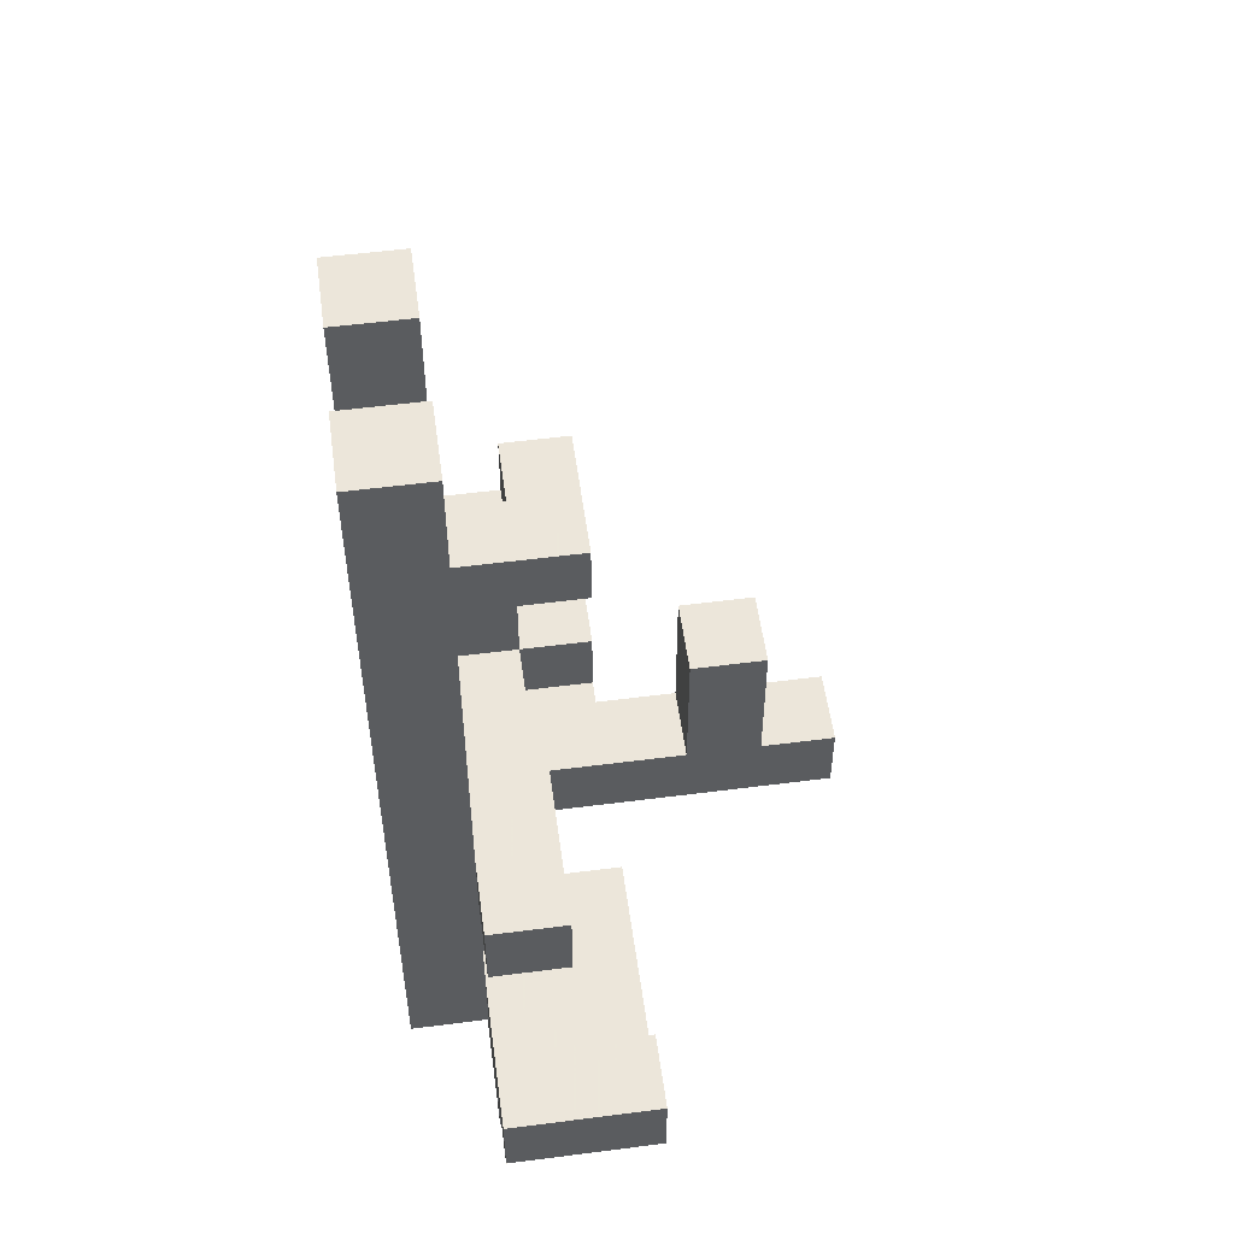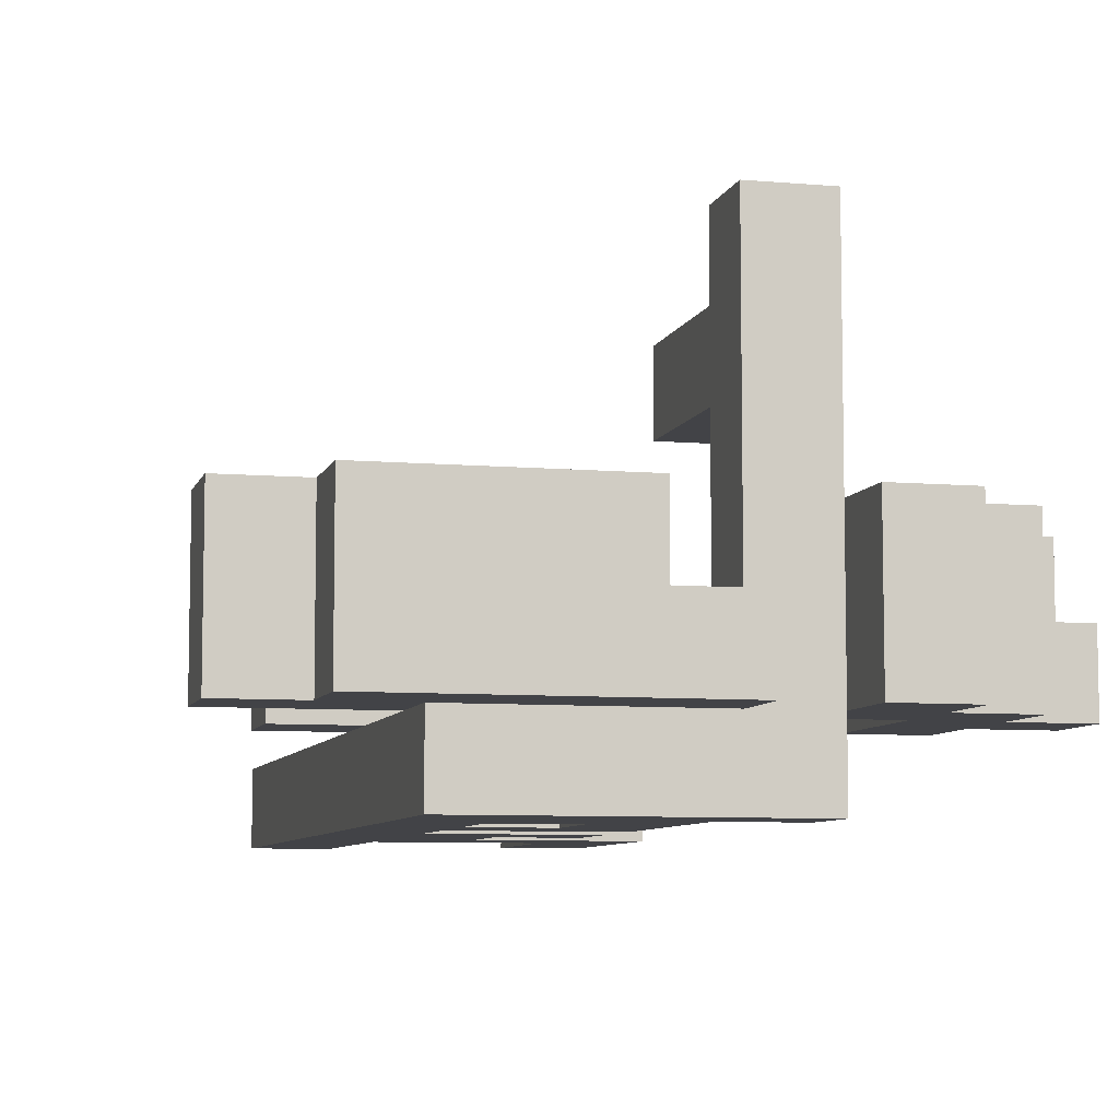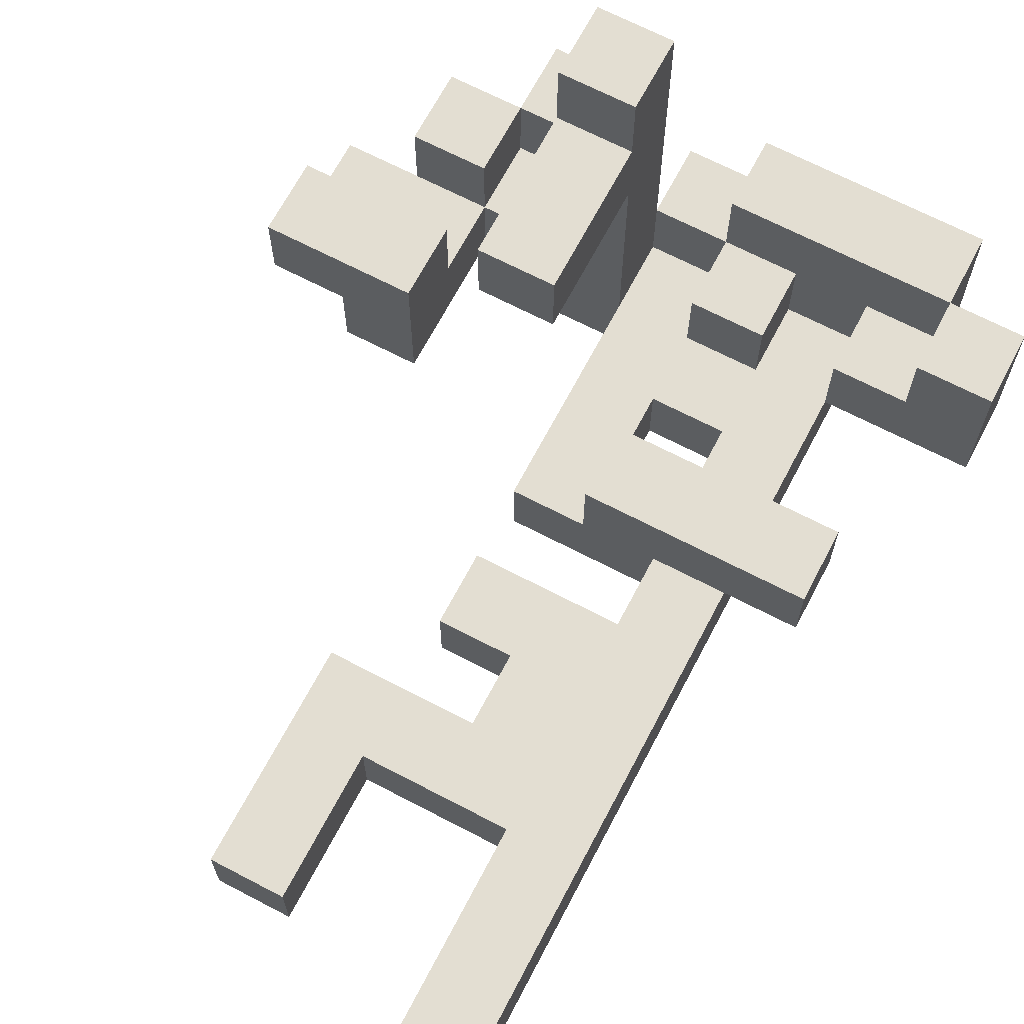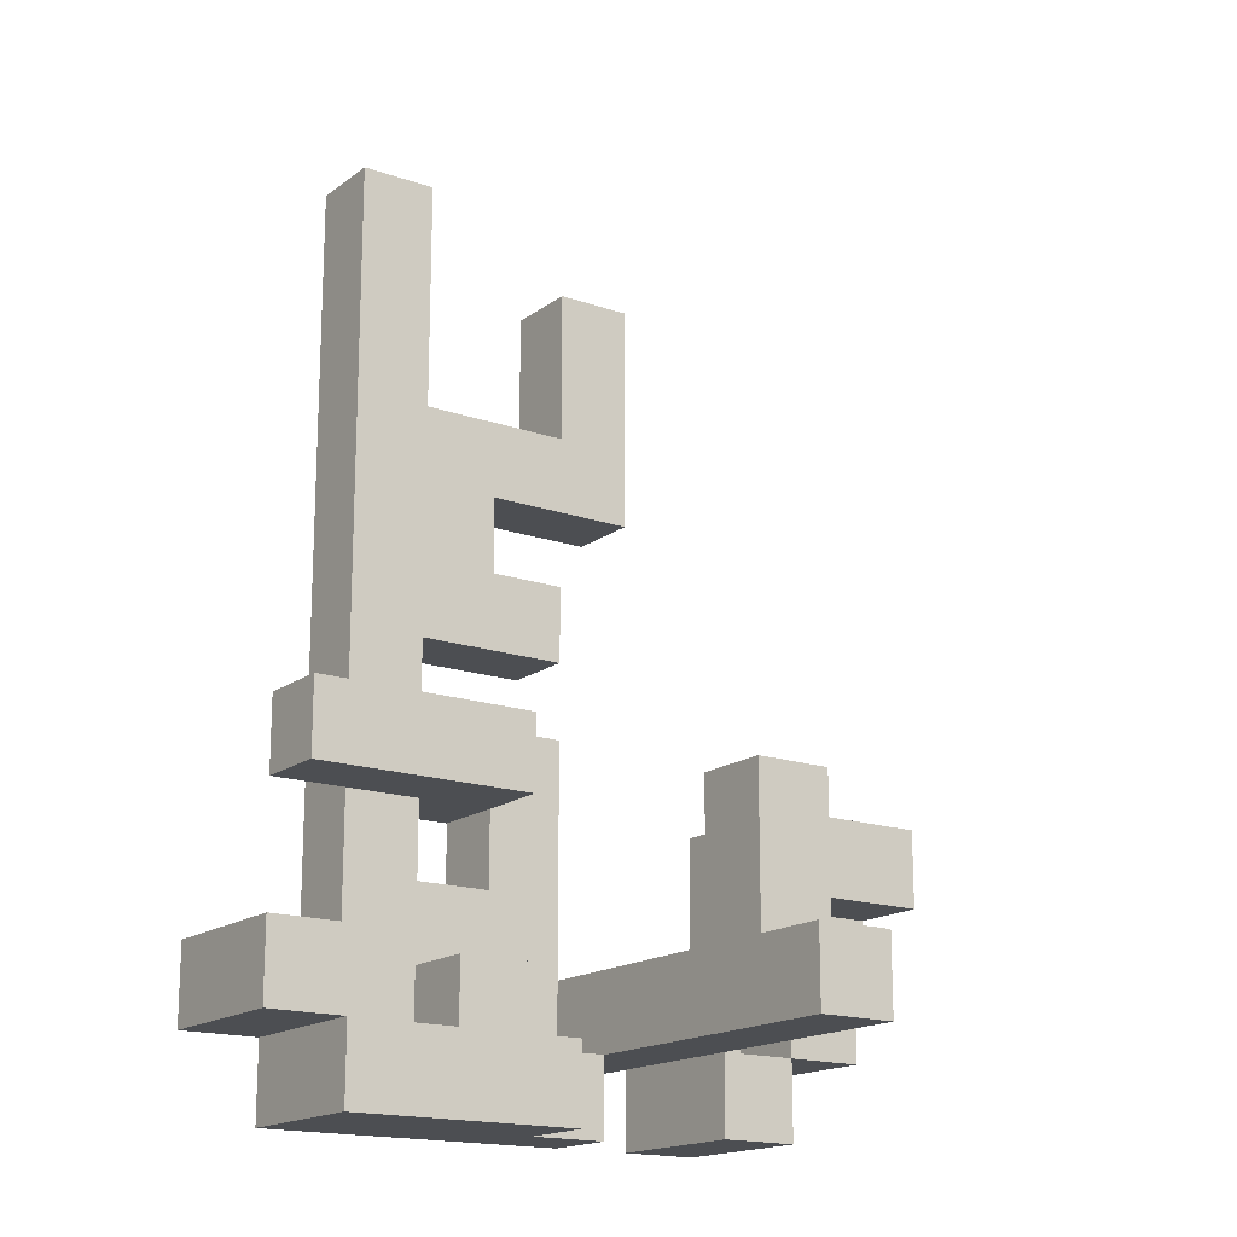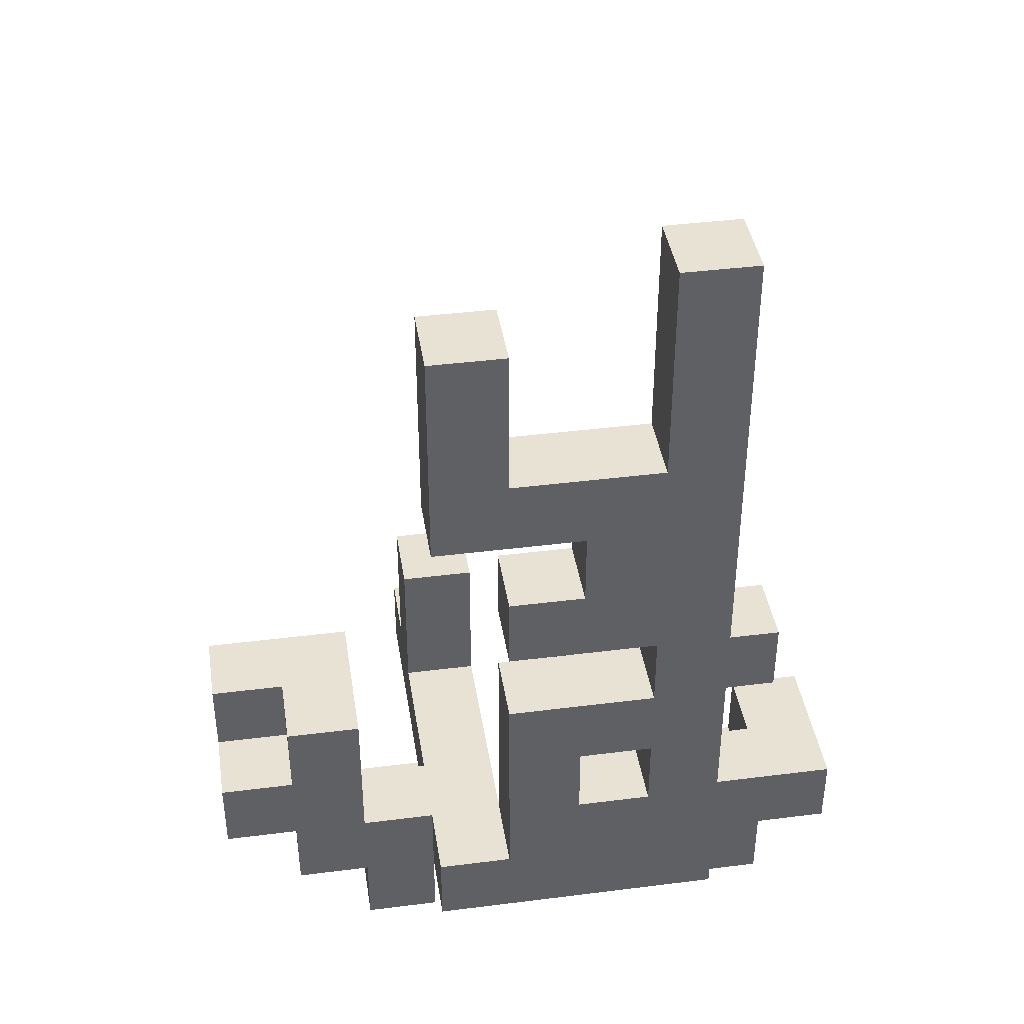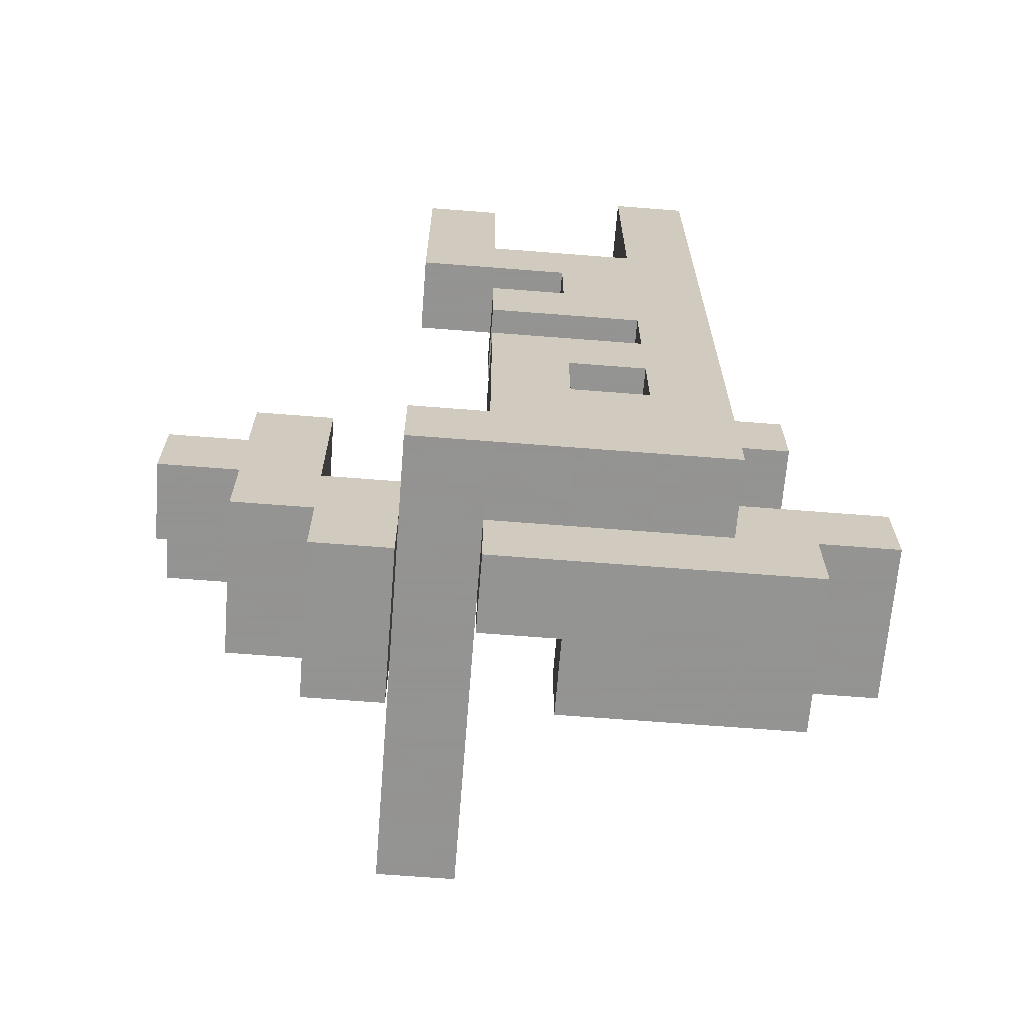
<metadata>
{"format":"obj","ext":"obj","renderer":"f3d","projection":"perspective","resolution":1024,"background":"white","views":[{"elev":54.2,"azim":82.2,"up":"+Z"},{"elev":-7.4,"azim":165.9,"up":"+Y"},{"elev":67.5,"azim":27.7,"up":"+Y"},{"elev":-16.9,"azim":145.0,"up":"+Z"},{"elev":40.7,"azim":-8.8,"up":"+Z"},{"elev":-66.9,"azim":-4.5,"up":"+Z"}]}
</metadata>
<code>
v -0.36 -0.24 -1.02
v -0.36 -0.24 -0.9
v -0.36 -0.12 -0.9
v -0.36 -0.12 -1.02
v -0.24 -0.24 -1.02
v -0.24 -0.12 -1.02
v -0.24 -0.12 -0.9
v -0.24 -0.24 -0.9
v -0.12 -0.24 -1.02
v -0.12 -0.24 -0.9
v -0.12 -0.12 -0.9
v -0.12 -0.12 -1.02
v -0 -0.24 -1.02
v -0 -0.24 -0.9
v -0 -0.12 -0.9
v -0 -0.12 -1.02
v 0.12 -0.24 -1.02
v 0.12 -0.24 -0.9
v 0.12 -0.12 -1.02
v 0.24 -0.24 -1.02
v 0.24 -0.24 -0.9
v 0.24 -0.12 -1.02
v 0.24 -0.12 -0.9
v 0.12 -0.12 -0.9
v 0.36 -0.24 -1.02
v 0.36 -0.12 -1.02
v 0.36 -0.12 -0.9
v 0.36 -0.24 -0.9
v -0.36 0 -0.9
v -0.36 0 -1.02
v -0.24 0 -1.02
v -0.24 0 -0.9
v 0 0 -0.9
v 0 0 -1.02
v 0.12 0 -0.9
v 0.12 0 -1.02
v 0.24 0 -0.9
v 0.24 0 -1.02
v 0.36 0 -1.02
v 0.36 0 -0.9
v -0.24 -0.36 -0.9
v -0.24 -0.36 -0.78
v -0.24 -0.24 -0.78
v -0.12 -0.36 -0.9
v -0.12 -0.36 -0.78
v -0.12 -0.24 -0.78
v -0 -0.36 -0.9
v -0 -0.36 -0.78
v -0 -0.24 -0.78
v 0.12 -0.36 -0.9
v 0.12 -0.36 -0.78
v 0.24 -0.36 -0.9
v 0.24 -0.24 -0.78
v 0.24 -0.36 -0.78
v 0.12 -0.24 -0.78
v -0.48 -0.24 -0.9
v -0.48 -0.24 -0.78
v -0.48 -0.12 -0.78
v -0.48 -0.12 -0.9
v -0.36 -0.24 -0.78
v -0.36 -0.12 -0.78
v -0.24 -0.12 -0.78
v -0.12 -0.12 -0.78
v 0 -0.12 -0.78
v 0.12 -0.12 -0.78
v 0.24 -0.12 -0.78
v 0.36 -0.24 -0.78
v 0.36 -0.12 -0.78
v 0.48 -0.24 -0.9
v 0.48 -0.12 -0.9
v 0.48 -0.12 -0.78
v 0.48 -0.24 -0.78
v -0.48 0 -0.78
v -0.48 0 -0.9
v -0.36 0 -0.78
v -0.24 0 -0.78
v -0.12 0 -0.9
v -0.12 0 -0.78
v 0.36 0 -0.78
v 0.48 0 -0.9
v 0.48 0 -0.78
v -0.24 0.12 -0.78
v -0.24 0.12 -0.9
v -0.12 0.12 -0.9
v -0.12 0.12 -0.78
v -0.24 0.24 -0.78
v -0.24 0.24 -0.9
v -0.12 0.24 -0.9
v -0.12 0.24 -0.78
v -0.24 0.36 -0.78
v -0.24 0.36 -0.9
v -0.12 0.36 -0.9
v -0.12 0.36 -0.78
v -0.12 -0.36 -0.66
v -0.12 -0.24 -0.66
v -0 -0.36 -0.66
v -0 -0.24 -0.66
v 0.12 -0.36 -0.66
v 0.12 -0.24 -0.66
v 0.24 -0.24 -0.66
v 0.24 -0.36 -0.66
v -0.6 -0.24 -0.78
v -0.6 -0.24 -0.66
v -0.6 -0.12 -0.66
v -0.6 -0.12 -0.78
v -0.48 -0.24 -0.66
v -0.48 -0.12 -0.66
v -0.36 -0.12 -0.66
v -0.36 -0.24 -0.66
v -0.24 0.12 -0.66
v -0.24 0.24 -0.66
v -0.12 0.24 -0.66
v -0.12 0.12 -0.66
v -0.12 -0.36 -0.54
v -0.12 -0.24 -0.54
v -0 -0.24 -0.54
v -0 -0.36 -0.54
v 0.12 -0.36 -0.54
v 0.12 -0.24 -0.54
v 0.24 -0.24 -0.54
v 0.24 -0.36 -0.54
v -0.48 -0.24 -0.54
v -0.48 -0.12 -0.54
v -0.36 -0.12 -0.54
v -0.36 -0.24 -0.54
v -0.6 -0.12 -0.54
v -0.6 0 -0.54
v -0.6 0 -0.66
v -0.48 0 -0.54
v -0.48 0 -0.66
v -0.36 0 -0.66
v -0.36 0 -0.54
v -0.24 0.12 -0.54
v -0.24 0.24 -0.54
v -0.12 0.24 -0.54
v -0.12 0.12 -0.54
v -0.12 -0.36 -0.42
v -0.12 -0.24 -0.42
v -0 -0.36 -0.42
v -0 -0.24 -0.42
v 0.12 -0.36 -0.42
v 0.12 -0.24 -0.42
v 0.24 -0.24 -0.42
v 0.24 -0.36 -0.42
v 0 -0.12 -0.42
v 0 -0.12 -0.54
v 0.12 -0.12 -0.42
v 0.12 -0.12 -0.54
v 0.24 -0.12 -0.42
v 0.24 -0.12 -0.54
v 0.36 -0.24 -0.54
v 0.36 -0.12 -0.54
v 0.36 -0.12 -0.42
v 0.36 -0.24 -0.42
v 0.12 -0.36 -0.3
v 0.12 -0.24 -0.3
v 0.24 -0.24 -0.3
v 0.24 -0.36 -0.3
v -0.12 -0.36 -0.3
v -0.12 -0.36 -0.18
v -0.12 -0.24 -0.18
v -0.12 -0.24 -0.3
v -0 -0.36 -0.3
v -0 -0.36 -0.18
v -0 -0.24 -0.18
v -0 -0.24 -0.3
v 0.12 -0.36 -0.18
v 0.12 -0.24 -0.18
v 0.24 -0.24 -0.18
v 0.24 -0.36 -0.18
v 0 -0.36 -0.06
v 0 -0.24 -0.06
v 0.12 -0.36 -0.06
v 0.12 -0.24 -0.06
v 0.24 -0.24 -0.06
v 0.24 -0.36 -0.06
v -0.24 -0.36 -0.06
v -0.24 -0.36 0.06
v -0.24 -0.24 0.06
v -0.24 -0.24 -0.06
v -0.12 -0.36 -0.06
v -0.12 -0.36 0.06
v -0.12 -0.24 0.06
v -0.12 -0.24 -0.06
v -0 -0.36 0.06
v -0 -0.24 0.06
v 0.12 -0.36 0.06
v 0.12 -0.24 0.06
v 0.24 -0.24 0.06
v 0.24 -0.36 0.06
v -0.24 -0.36 0.18
v -0.24 -0.24 0.18
v -0.12 -0.24 0.18
v -0.12 -0.36 0.18
v 0.12 -0.36 0.18
v 0.12 -0.24 0.18
v 0.24 -0.24 0.18
v 0.24 -0.36 0.18
v -0.24 -0.36 0.3
v -0.24 -0.24 0.3
v -0.12 -0.24 0.3
v -0.12 -0.36 0.3
v 0.12 -0.36 0.3
v 0.12 -0.24 0.3
v 0.24 -0.24 0.3
v 0.24 -0.36 0.3
v 0.12 -0.36 0.42
v 0.12 -0.24 0.42
v 0.24 -0.24 0.42
v 0.24 -0.36 0.42
f 1 2 3 4
f 5 6 7 8
f 1 5 8 2
f 1 4 6 5
f 9 10 11 12
f 9 13 14 10
f 12 11 15 16
f 9 12 16 13
f 10 14 15 11
f 13 17 18 14
f 13 16 19 17
f 17 20 21 18
f 17 19 22 20
f 18 21 23 24
f 25 26 27 28
f 20 25 28 21
f 20 22 26 25
f 4 3 29 30
f 6 31 32 7
f 30 29 32 31
f 4 30 31 6
f 3 7 32 29
f 16 15 33 34
f 34 33 35 36
f 16 34 36 19
f 15 24 35 33
f 36 35 37 38
f 19 36 38 22
f 24 23 37 35
f 26 39 40 27
f 38 37 40 39
f 22 38 39 26
f 23 27 40 37
f 41 42 43 8
f 41 44 45 42
f 41 8 10 44
f 42 45 46 43
f 44 47 48 45
f 10 46 49 14
f 44 10 14 47
f 47 50 51 48
f 47 14 18 50
f 52 21 53 54
f 50 52 54 51
f 18 55 53 21
f 50 18 21 52
f 56 57 58 59
f 56 2 60 57
f 56 59 3 2
f 2 8 43 60
f 3 61 62 7
f 60 43 62 61
f 10 11 63 46
f 8 7 11 10
f 43 46 63 62
f 14 49 64 15
f 18 24 65 55
f 15 64 65 24
f 49 55 65 64
f 21 53 66 23
f 21 28 67 53
f 23 66 68 27
f 53 67 68 66
f 69 70 71 72
f 28 69 72 67
f 28 27 70 69
f 67 72 71 68
f 59 58 73 74
f 3 29 75 61
f 74 73 75 29
f 59 74 29 3
f 58 61 75 73
f 7 62 76 32
f 11 77 78 63
f 7 32 77 11
f 62 63 78 76
f 27 68 79 40
f 70 80 81 71
f 40 79 81 80
f 27 40 80 70
f 68 71 81 79
f 32 76 82 83
f 77 84 85 78
f 32 83 84 77
f 76 78 85 82
f 83 82 86 87
f 84 88 89 85
f 83 87 88 84
f 87 86 90 91
f 88 92 93 89
f 91 90 93 92
f 87 91 92 88
f 86 89 93 90
f 45 94 95 46
f 45 48 96 94
f 46 95 97 49
f 48 51 98 96
f 49 97 99 55
f 96 98 99 97
f 54 53 100 101
f 51 54 101 98
f 55 99 100 53
f 102 103 104 105
f 102 57 106 103
f 105 104 107 58
f 102 105 58 57
f 103 106 107 104
f 60 61 108 109
f 57 60 109 106
f 58 107 108 61
f 82 110 111 86
f 85 89 112 113
f 82 85 113 110
f 86 111 112 89
f 94 114 115 95
f 96 97 116 117
f 94 96 117 114
f 95 115 116 97
f 98 118 119 99
f 101 100 120 121
f 98 101 121 118
f 99 119 120 100
f 106 122 123 107
f 109 108 124 125
f 106 109 125 122
f 122 125 124 123
f 104 126 127 128
f 104 107 123 126
f 128 127 129 130
f 104 128 130 107
f 126 123 129 127
f 108 131 132 124
f 130 129 132 131
f 107 130 131 108
f 123 124 132 129
f 110 133 134 111
f 113 112 135 136
f 110 113 136 133
f 111 134 135 112
f 133 136 135 134
f 114 137 138 115
f 114 117 139 137
f 115 138 140 116
f 137 139 140 138
f 117 118 141 139
f 117 116 119 118
f 139 141 142 140
f 121 120 143 144
f 118 121 144 141
f 116 140 145 146
f 146 145 147 148
f 116 146 148 119
f 140 142 147 145
f 148 147 149 150
f 119 148 150 120
f 142 143 149 147
f 151 152 153 154
f 120 151 154 143
f 150 149 153 152
f 120 150 152 151
f 143 154 153 149
f 141 155 156 142
f 144 143 157 158
f 141 144 158 155
f 142 156 157 143
f 159 160 161 162
f 159 163 164 160
f 162 161 165 166
f 159 162 166 163
f 160 164 165 161
f 163 155 167 164
f 166 165 168 156
f 163 166 156 155
f 158 157 169 170
f 155 158 170 167
f 156 168 169 157
f 164 171 172 165
f 164 167 173 171
f 165 172 174 168
f 170 169 175 176
f 167 170 176 173
f 168 174 175 169
f 177 178 179 180
f 177 181 182 178
f 180 179 183 184
f 177 180 184 181
f 181 171 185 182
f 184 183 186 172
f 181 184 172 171
f 182 185 186 183
f 171 173 187 185
f 172 186 188 174
f 185 187 188 186
f 176 175 189 190
f 173 176 190 187
f 174 188 189 175
f 178 191 192 179
f 182 183 193 194
f 178 182 194 191
f 179 192 193 183
f 187 195 196 188
f 190 189 197 198
f 187 190 198 195
f 188 196 197 189
f 191 199 200 192
f 194 193 201 202
f 191 194 202 199
f 192 200 201 193
f 199 202 201 200
f 195 203 204 196
f 198 197 205 206
f 195 198 206 203
f 196 204 205 197
f 203 207 208 204
f 206 205 209 210
f 203 206 210 207
f 204 208 209 205
f 207 210 209 208

</code>
